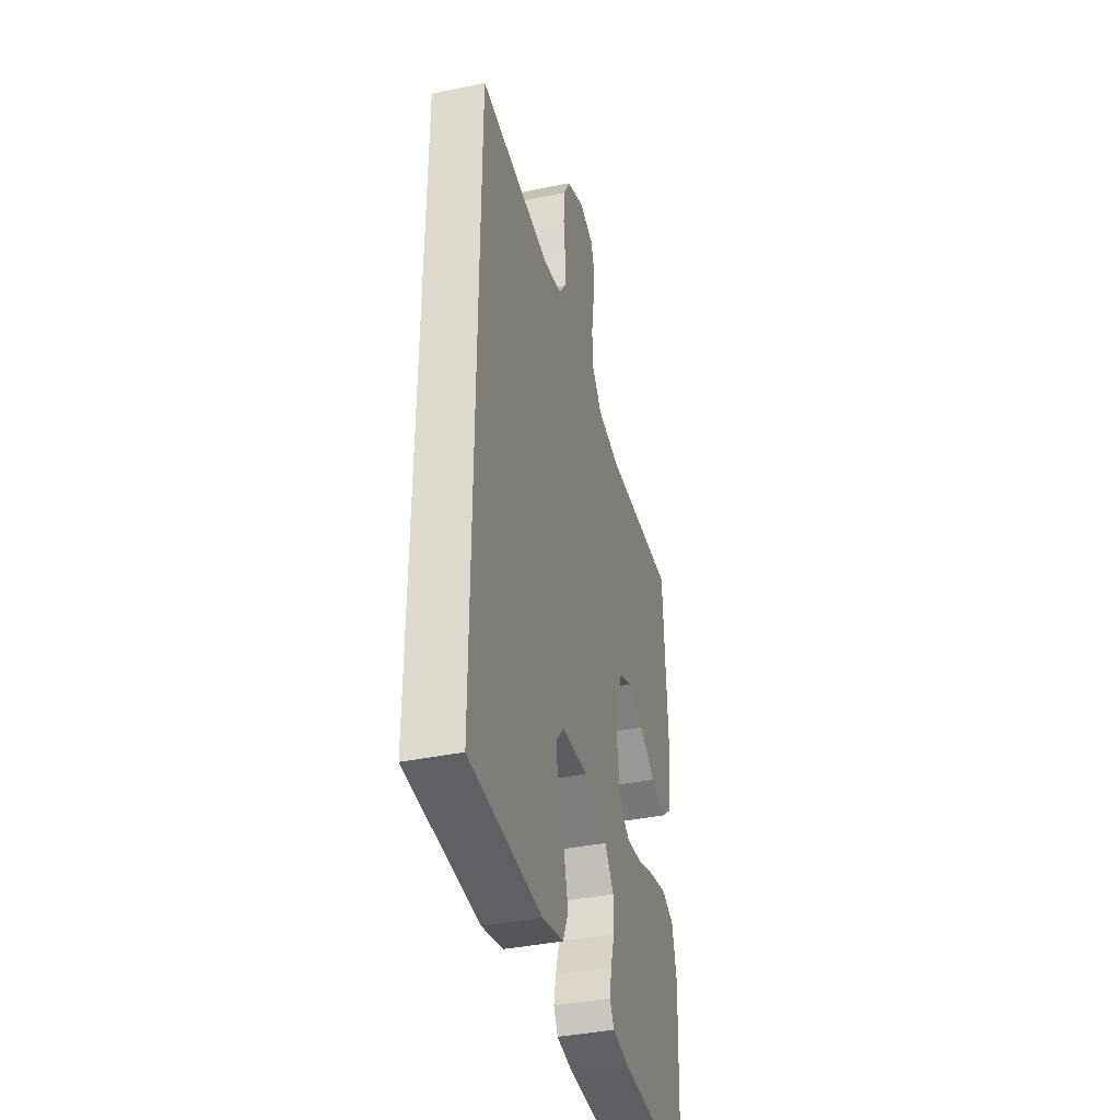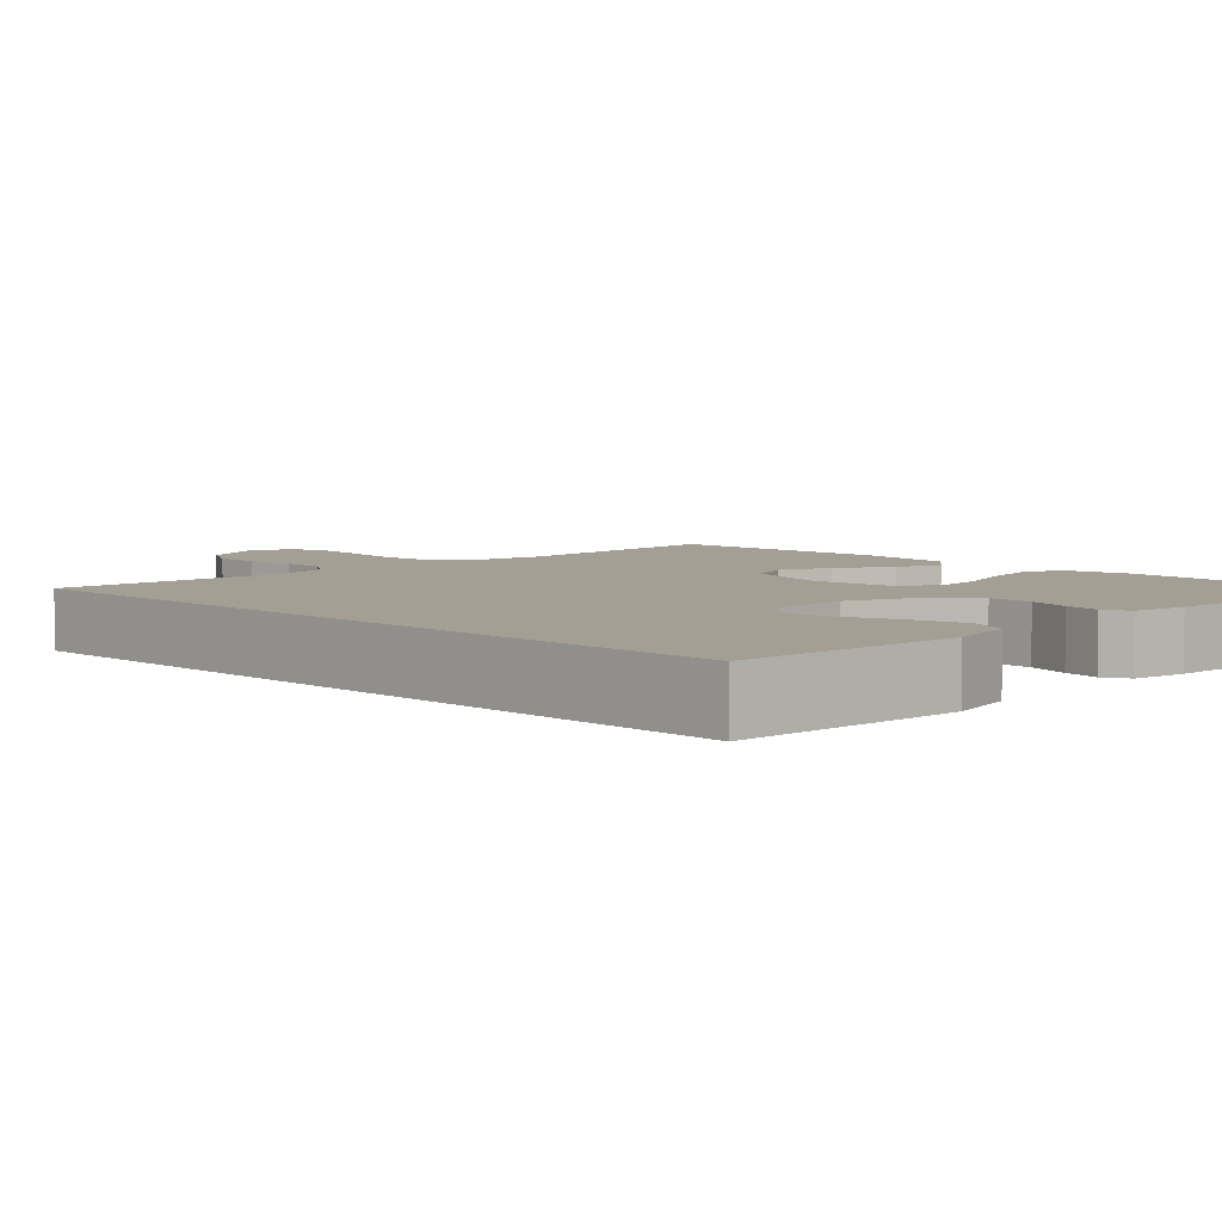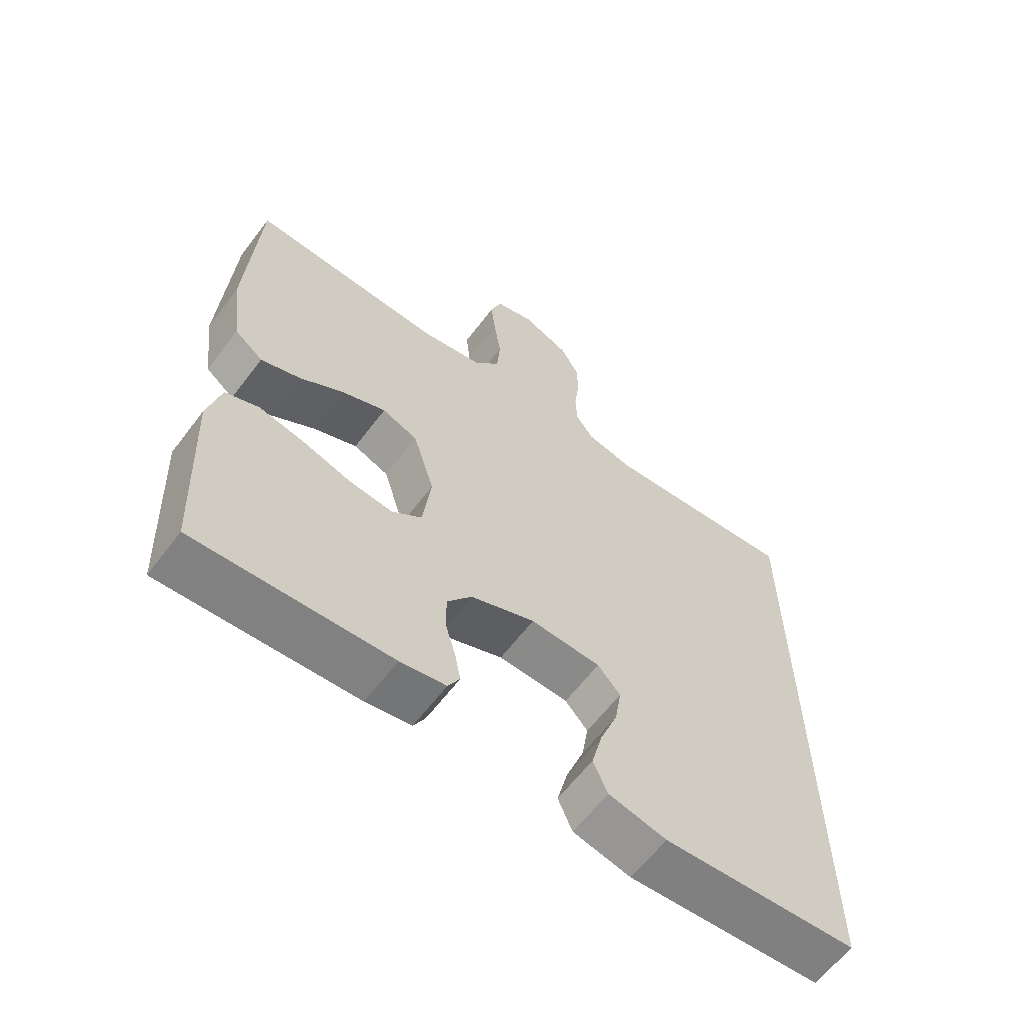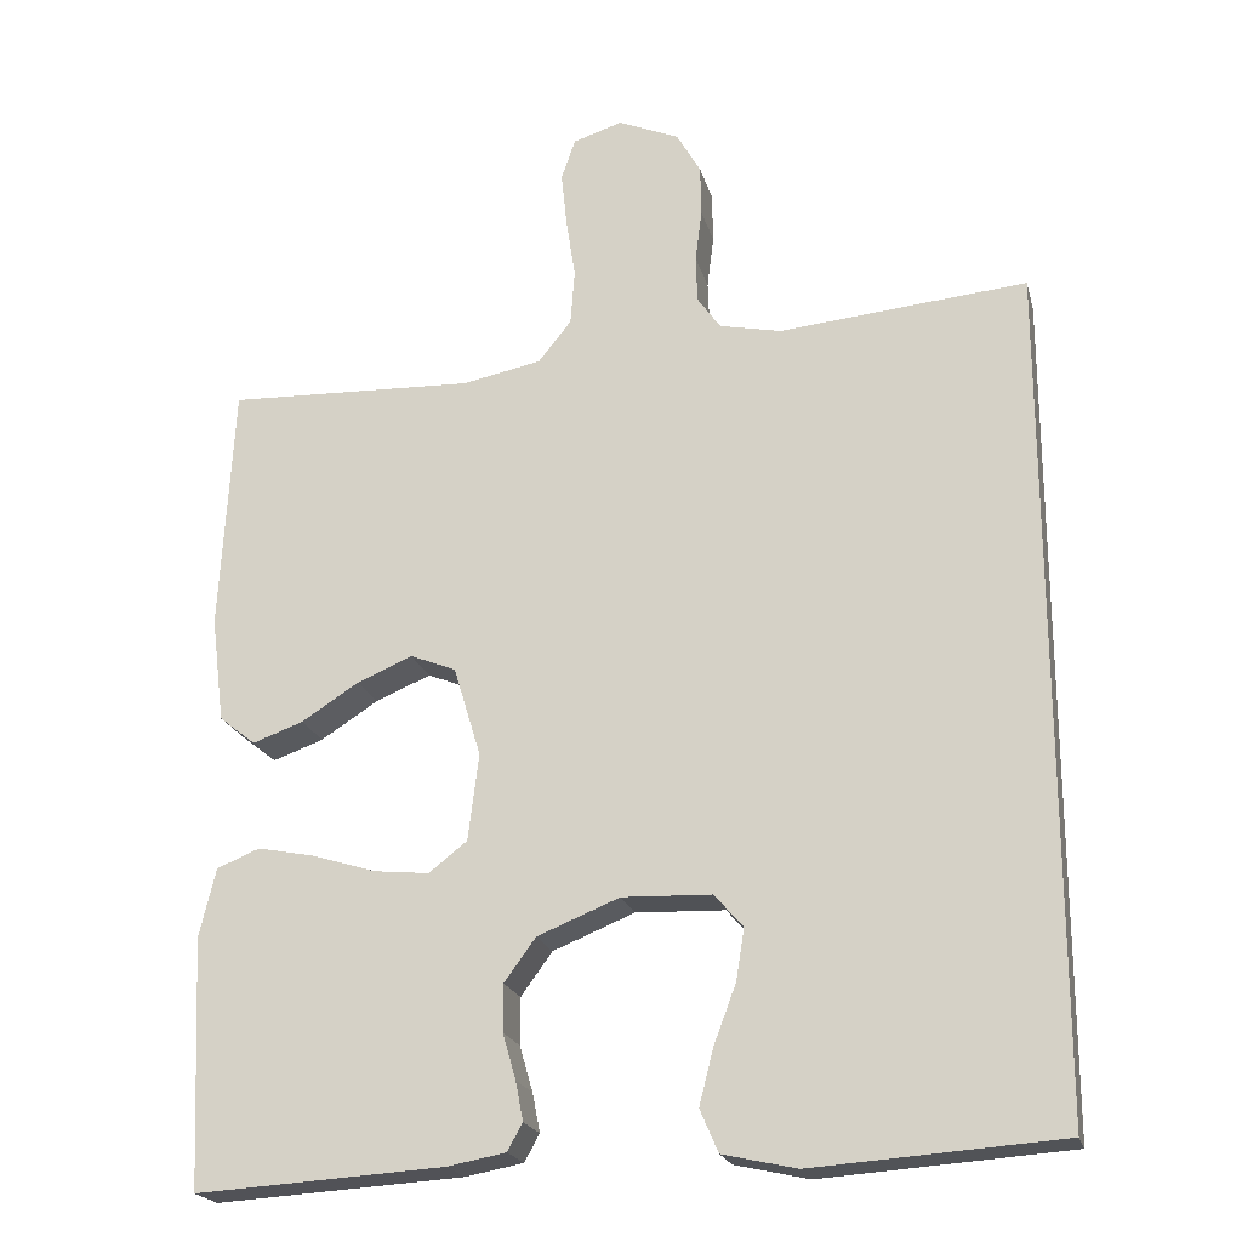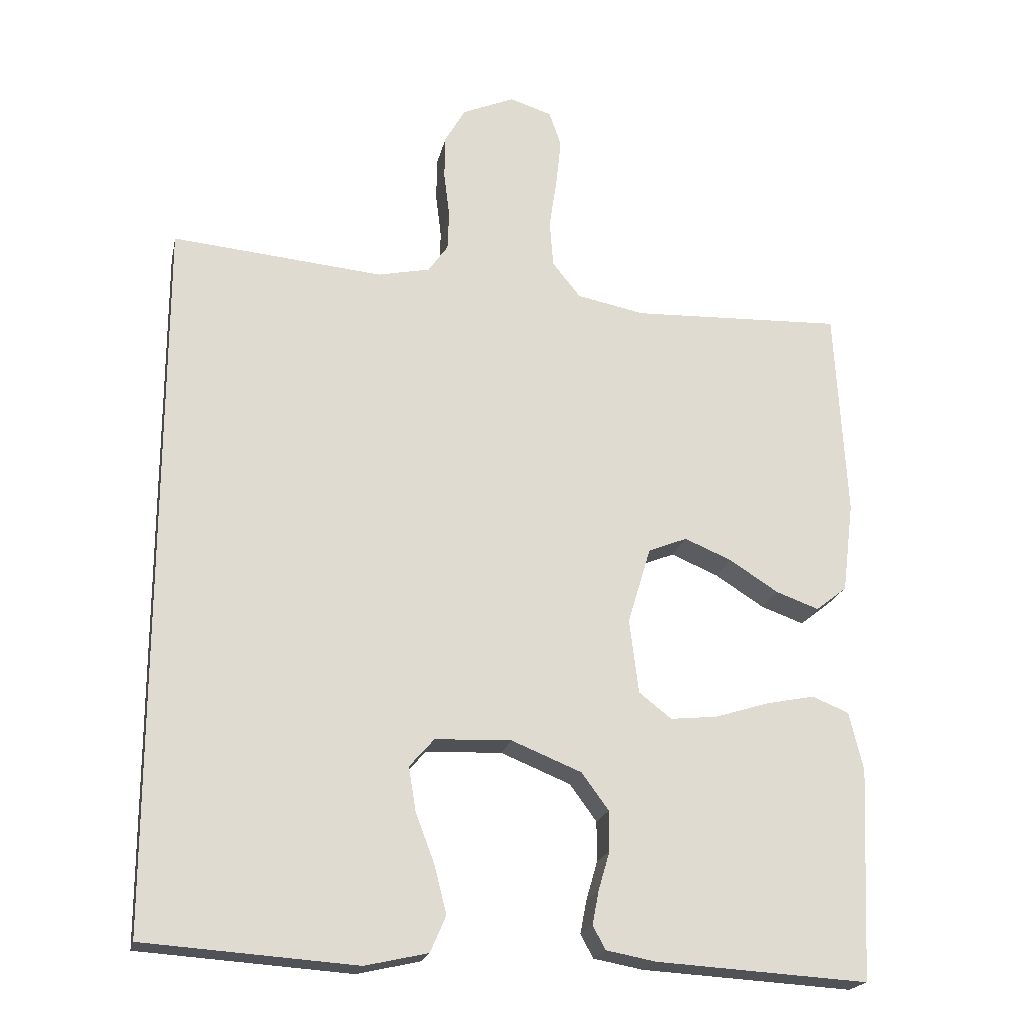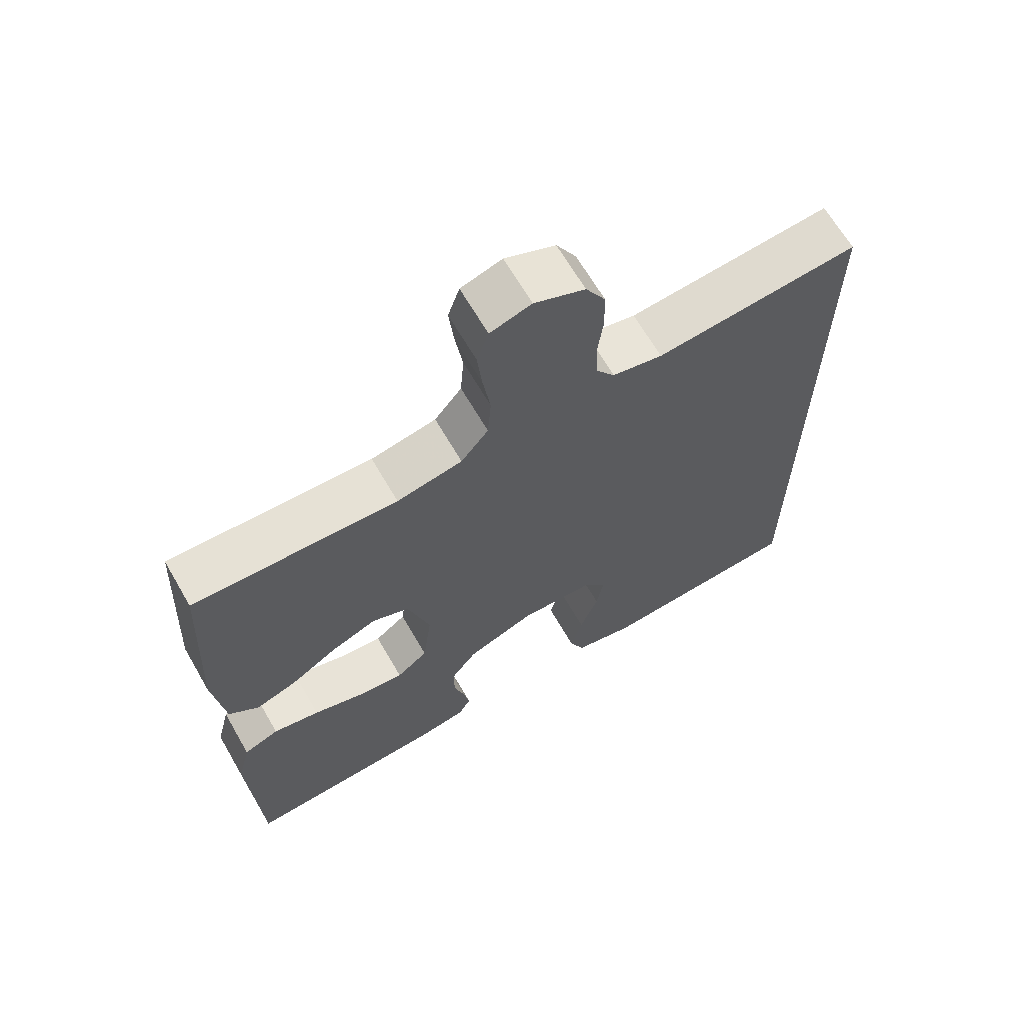
<metadata>
{"format":"obj","ext":"obj","renderer":"f3d","projection":"perspective","resolution":1024,"background":"white","views":[{"elev":-38.6,"azim":104.7,"up":"+Z"},{"elev":5.5,"azim":134.7,"up":"+Y"},{"elev":-62.3,"azim":-37.1,"up":"+Z"},{"elev":-21.1,"azim":14.0,"up":"+Z"},{"elev":-20.6,"azim":168.0,"up":"+Z"},{"elev":66.2,"azim":-30.1,"up":"+Z"}]}
</metadata>
<code>
v 0.5 0.07 0.538
v 0.5 0.07 -0.48
v 0.2 0.07 -0.501
v 0.111 0.07 -0.481
v 0.089 0.07 -0.43
v 0.106 0.07 -0.363
v 0.133 0.07 -0.291
v 0.143 0.07 -0.229
v 0.108 0.07 -0.189
v 0 0.07 -0.185
v -0.099 0.07 -0.225
v -0.137 0.07 -0.277
v -0.137 0.07 -0.334
v -0.121 0.07 -0.389
v -0.112 0.07 -0.436
v -0.13 0.07 -0.469
v -0.2 0.07 -0.482
v -0.5 0.07 -0.5
v -0.514 0.07 -0.2
v -0.494 0.07 -0.117
v -0.442 0.07 -0.096
v -0.373 0.07 -0.11
v -0.297 0.07 -0.134
v -0.23 0.07 -0.141
v -0.184 0.07 -0.105
v -0.171 0.07 0
v -0.204 0.07 0.109
v -0.259 0.07 0.131
v -0.326 0.07 0.103
v -0.395 0.07 0.059
v -0.456 0.07 0.037
v -0.5 0.07 0.072
v -0.516 0.07 0.2
v -0.5 0.07 0.5
v -0.2 0.07 0.488
v -0.104 0.07 0.507
v -0.064 0.07 0.557
v -0.059 0.07 0.624
v -0.07 0.07 0.697
v -0.077 0.07 0.764
v -0.06 0.07 0.814
v 0 0.07 0.833
v 0.074 0.07 0.801
v 0.103 0.07 0.75
v 0.104 0.07 0.688
v 0.096 0.07 0.624
v 0.098 0.07 0.567
v 0.126 0.07 0.527
v 0.2 0.07 0.511
v 0.5 0 0.538
v 0.5 0 -0.48
v 0.2 0 -0.501
v 0.111 0 -0.481
v 0.089 0 -0.43
v 0.106 0 -0.363
v 0.133 0 -0.291
v 0.143 0 -0.229
v 0.108 0 -0.189
v 0 0 -0.185
v -0.099 0 -0.225
v -0.137 0 -0.277
v -0.137 0 -0.334
v -0.121 0 -0.389
v -0.112 0 -0.436
v -0.13 0 -0.469
v -0.2 0 -0.482
v -0.5 0 -0.5
v -0.514 0 -0.2
v -0.494 0 -0.117
v -0.442 0 -0.096
v -0.373 0 -0.11
v -0.297 0 -0.134
v -0.23 0 -0.141
v -0.184 0 -0.105
v -0.171 0 0
v -0.204 0 0.109
v -0.259 0 0.131
v -0.326 0 0.103
v -0.395 0 0.059
v -0.456 0 0.037
v -0.5 0 0.072
v -0.516 0 0.2
v -0.5 0 0.5
v -0.2 0 0.488
v -0.104 0 0.507
v -0.064 0 0.557
v -0.059 0 0.624
v -0.07 0 0.697
v -0.077 0 0.764
v -0.06 0 0.814
v 0 0 0.833
v 0.074 0 0.801
v 0.103 0 0.75
v 0.104 0 0.688
v 0.096 0 0.624
v 0.098 0 0.567
v 0.126 0 0.527
v 0.2 0 0.511
f 44 45 46
f 43 44 46
f 42 43 46
f 41 42 46
f 40 41 46
f 39 40 46
f 38 39 46
f 37 38 46 47
f 36 37 47 48
f 33 34 35
f 32 33 35
f 31 32 35
f 30 31 35
f 29 30 35
f 36 48 49
f 35 36 49
f 29 35 49
f 28 29 49
f 21 22 23
f 20 21 23
f 19 20 23
f 18 19 23
f 17 18 23
f 16 17 23
f 15 16 23
f 14 15 23
f 13 14 23
f 12 13 23 24
f 11 12 24 25
f 5 6 7
f 4 5 7
f 3 4 7
f 2 3 7
f 1 2 7
f 1 7 8
f 27 28 49 1
f 10 11 25 26
f 26 27 1
f 10 26 1
f 9 10 1
f 1 8 9
f 95 94 93
f 95 93 92
f 95 92 91
f 95 91 90
f 95 90 89
f 95 89 88
f 95 88 87
f 96 95 87 86
f 97 96 86 85
f 84 83 82
f 84 82 81
f 84 81 80
f 84 80 79
f 84 79 78
f 98 97 85
f 98 85 84
f 98 84 78
f 98 78 77
f 72 71 70
f 72 70 69
f 72 69 68
f 72 68 67
f 72 67 66
f 72 66 65
f 72 65 64
f 72 64 63
f 72 63 62
f 73 72 62 61
f 74 73 61 60
f 56 55 54
f 56 54 53
f 56 53 52
f 56 52 51
f 56 51 50
f 57 56 50
f 50 98 77 76
f 75 74 60 59
f 50 76 75
f 50 75 59
f 50 59 58
f 58 57 50
f 1 50 51 2
f 2 51 52 3
f 3 52 53 4
f 4 53 54 5
f 5 54 55 6
f 6 55 56 7
f 7 56 57 8
f 8 57 58 9
f 9 58 59 10
f 10 59 60 11
f 11 60 61 12
f 12 61 62 13
f 13 62 63 14
f 14 63 64 15
f 15 64 65 16
f 16 65 66 17
f 17 66 67 18
f 18 67 68 19
f 19 68 69 20
f 20 69 70 21
f 21 70 71 22
f 22 71 72 23
f 23 72 73 24
f 24 73 74 25
f 25 74 75 26
f 26 75 76 27
f 27 76 77 28
f 28 77 78 29
f 29 78 79 30
f 30 79 80 31
f 31 80 81 32
f 32 81 82 33
f 33 82 83 34
f 34 83 84 35
f 35 84 85 36
f 36 85 86 37
f 37 86 87 38
f 38 87 88 39
f 39 88 89 40
f 40 89 90 41
f 41 90 91 42
f 42 91 92 43
f 43 92 93 44
f 44 93 94 45
f 45 94 95 46
f 46 95 96 47
f 47 96 97 48
f 48 97 98 49
f 49 98 50 1

</code>
